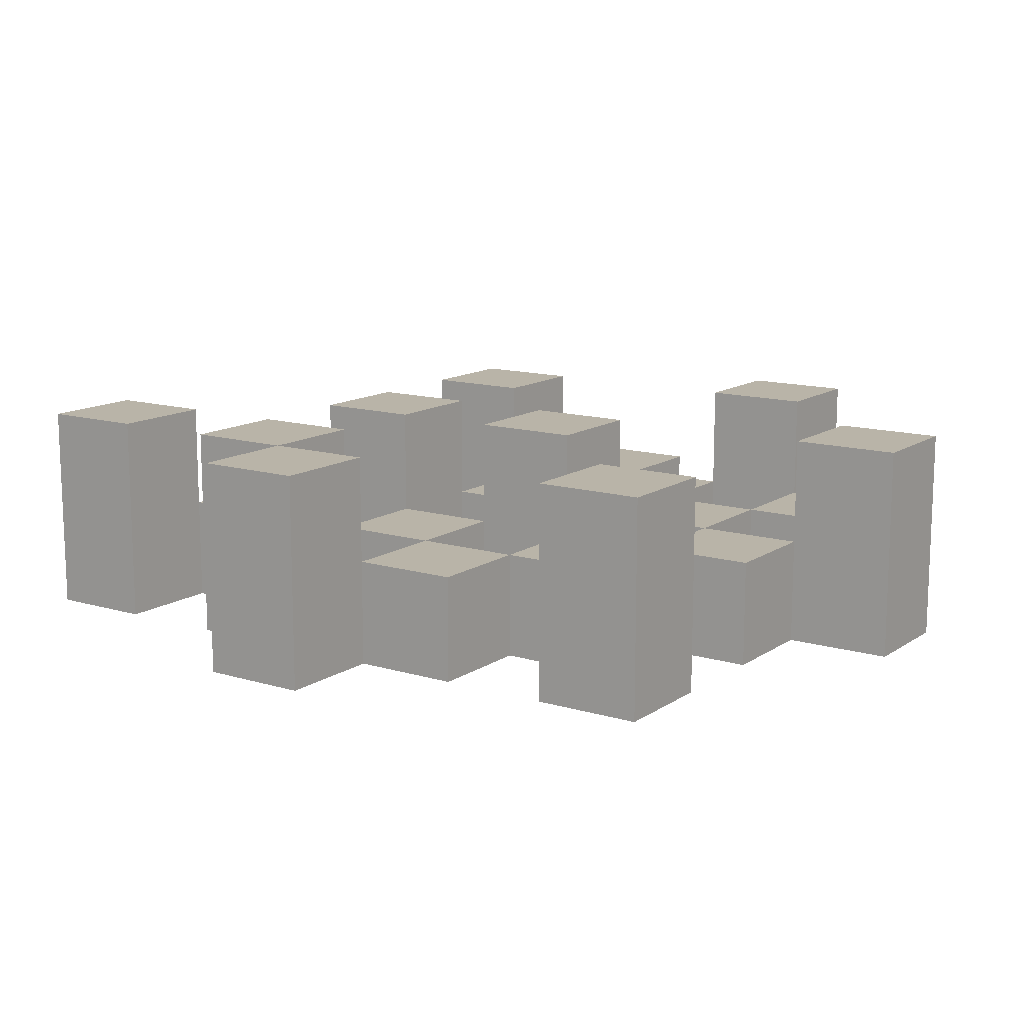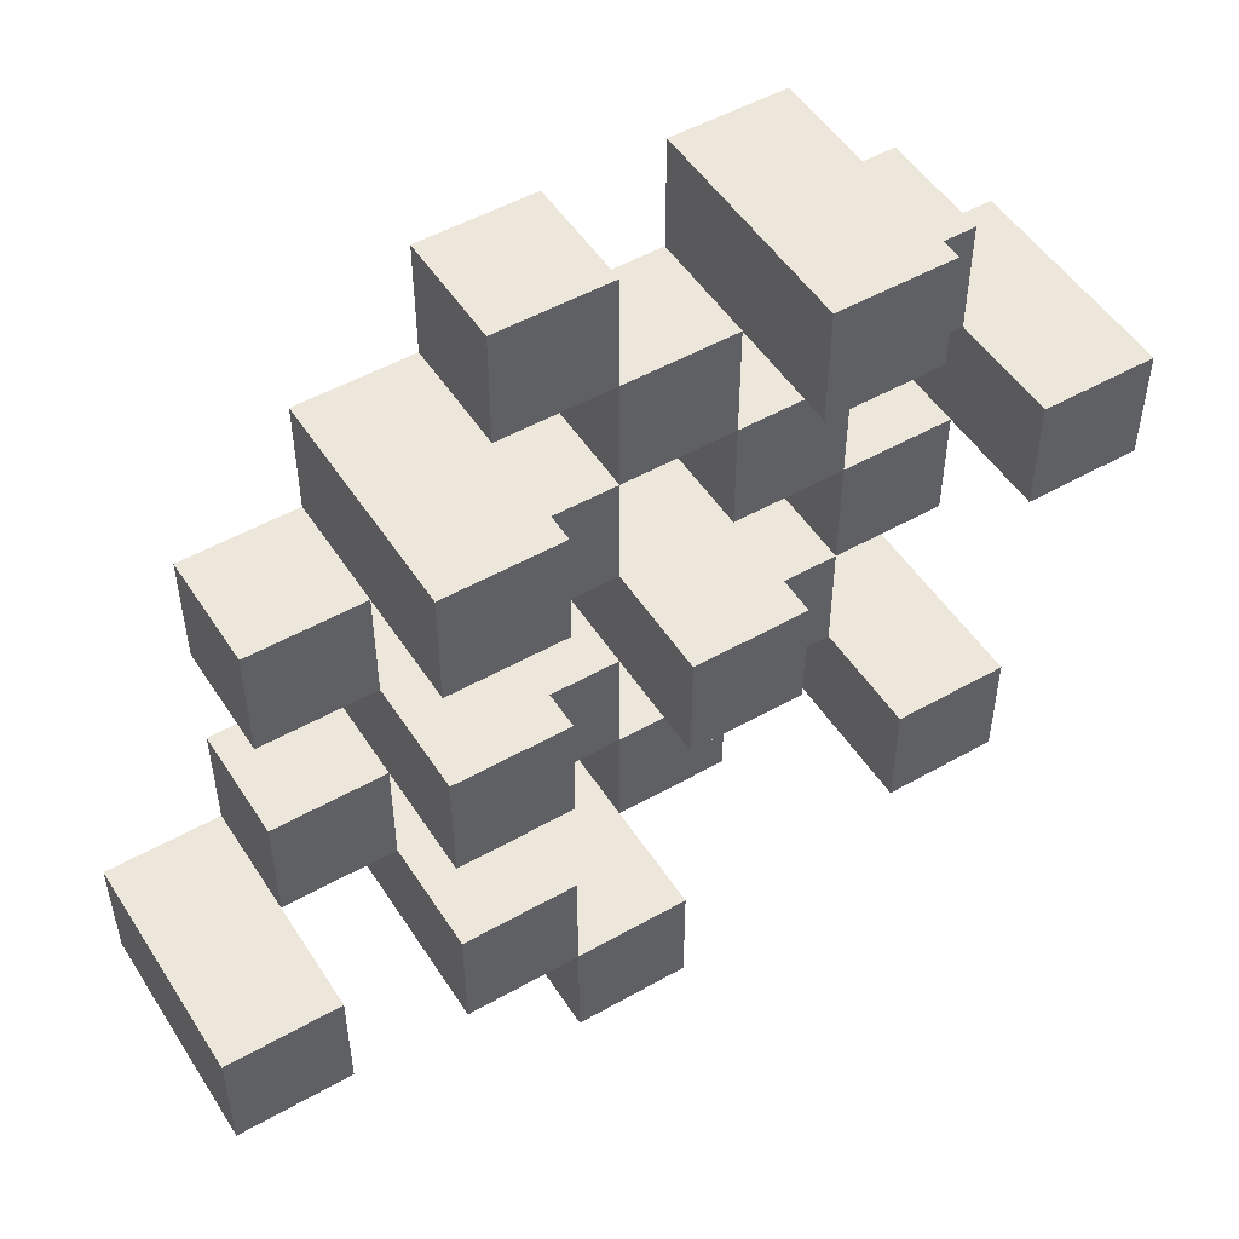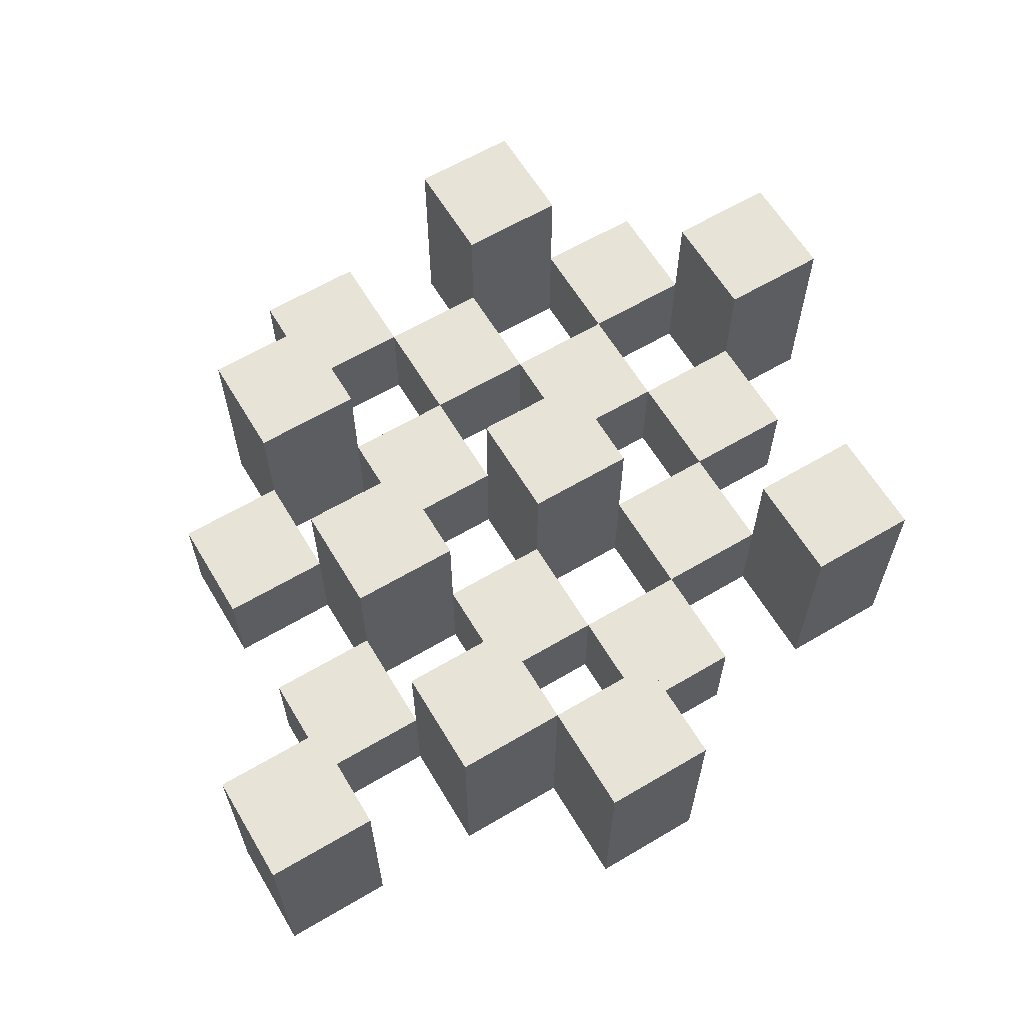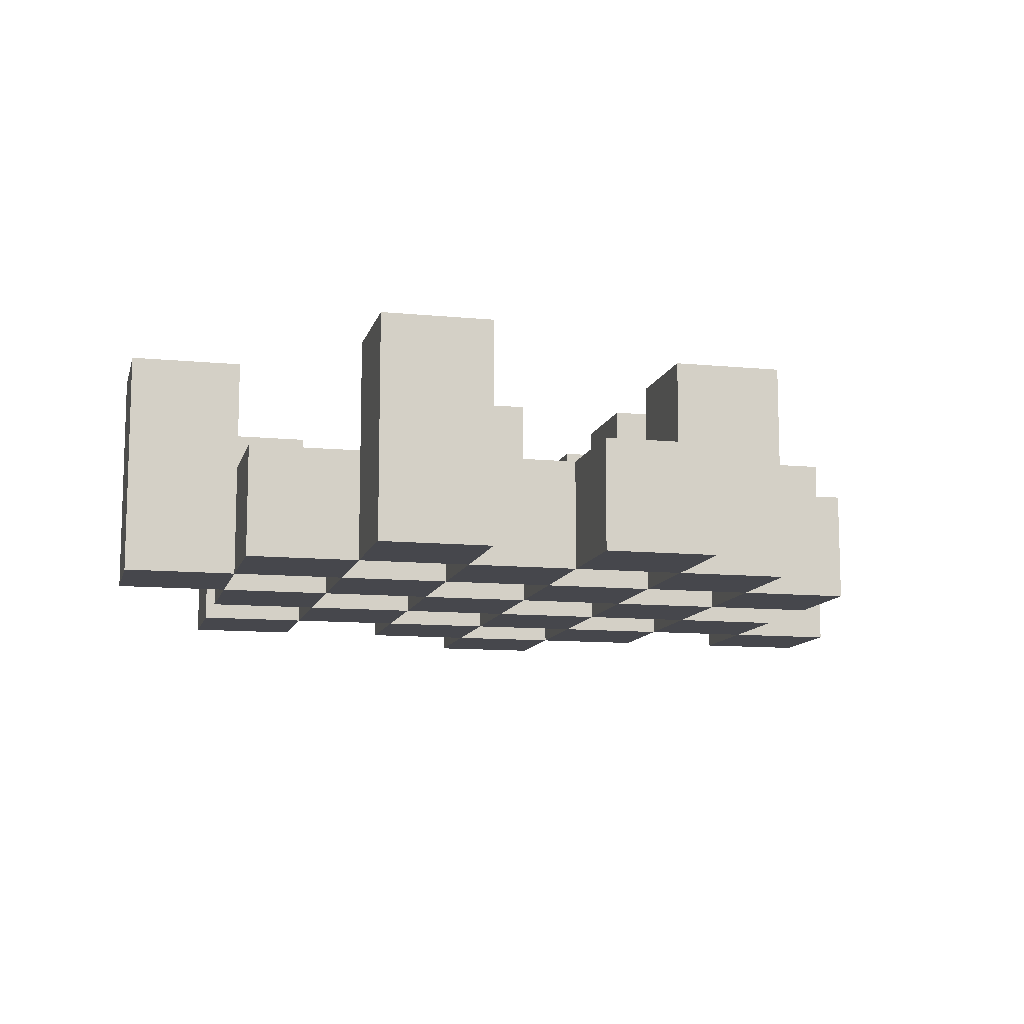
<metadata>
{"format":"obj","ext":"obj","renderer":"f3d","projection":"perspective","resolution":1024,"background":"white","views":[{"elev":13.1,"azim":-145.6,"up":"+Y"},{"elev":50.7,"azim":148.2,"up":"+Z"},{"elev":62.6,"azim":149.1,"up":"+Y"},{"elev":-11.0,"azim":-13.5,"up":"+Y"}]}
</metadata>
<code>
o
v 4.2 0.9 42
v 4.2 0.9 41.9
v 4.2 1.1 42
v 4.2 1.1 41.9
v 4.3 0.9 42.1
v 4.3 0.9 42
v 4.3 0.9 41.9
v 4.3 0.9 41.8
v 4.3 0.9 41.7
v 4.3 0.9 41.6
v 4.3 1 42.1
v 4.3 1 42
v 4.3 1 41.9
v 4.3 1 41.8
v 4.3 1.1 41.7
v 4.3 1.1 41.6
v 4.4 0.9 42.2
v 4.4 0.9 42.1
v 4.4 0.9 42
v 4.4 0.9 41.9
v 4.4 0.9 41.8
v 4.4 0.9 41.7
v 4.4 1 42.1
v 4.4 1 42
v 4.4 1 41.9
v 4.4 1 41.8
v 4.4 1 41.7
v 4.4 1.1 42.2
v 4.4 1.1 42.1
v 4.5 0.9 42.1
v 4.5 0.9 42
v 4.5 0.9 41.9
v 4.5 0.9 41.8
v 4.5 0.9 41.7
v 4.5 0.9 41.6
v 4.5 1 42.1
v 4.5 1 42
v 4.5 1 41.9
v 4.5 1 41.8
v 4.5 1 41.7
v 4.5 1 41.6
v 4.5 1.1 41.9
v 4.5 1.1 41.8
v 4.6 0.9 42.2
v 4.6 0.9 42.1
v 4.6 0.9 42
v 4.6 0.9 41.9
v 4.6 0.9 41.8
v 4.6 0.9 41.7
v 4.6 0.9 41.6
v 4.6 0.9 41.5
v 4.6 1 42.2
v 4.6 1 42.1
v 4.6 1 42
v 4.6 1 41.9
v 4.6 1 41.8
v 4.6 1 41.7
v 4.6 1 41.6
v 4.6 1.1 41.6
v 4.6 1.1 41.5
v 4.7 0.9 42.1
v 4.7 0.9 42
v 4.7 0.9 41.9
v 4.7 0.9 41.8
v 4.7 0.9 41.7
v 4.7 0.9 41.6
v 4.7 1 42.1
v 4.7 1 42
v 4.7 1 41.9
v 4.7 1 41.8
v 4.7 1 41.7
v 4.7 1.1 42.1
v 4.7 1.1 42
v 4.7 1.1 41.9
v 4.7 1.1 41.8
v 4.7 1.1 41.7
v 4.7 1.1 41.6
v 4.8 0.9 42
v 4.8 0.9 41.9
v 4.8 0.9 41.8
v 4.8 0.9 41.7
v 4.8 1 42
v 4.8 1 41.9
v 4.8 1 41.8
v 4.8 1 41.7
v 4.9 0.9 41.7
v 4.9 0.9 41.6
v 4.9 1 41.7
v 4.9 1.1 41.7
v 4.9 1.1 41.6
v 4.3 0.9 42
v 4.3 0.9 41.9
v 4.3 1 42
v 4.3 1 41.9
v 4.3 1.1 42
v 4.3 1.1 41.9
v 4.4 0.9 42.1
v 4.4 0.9 42
v 4.4 0.9 41.9
v 4.4 0.9 41.8
v 4.4 0.9 41.7
v 4.4 0.9 41.6
v 4.4 1 42.1
v 4.4 1 42
v 4.4 1 41.9
v 4.4 1 41.8
v 4.4 1 41.7
v 4.4 1.1 41.7
v 4.4 1.1 41.6
v 4.5 0.9 42.2
v 4.5 0.9 42.1
v 4.5 0.9 42
v 4.5 0.9 41.9
v 4.5 0.9 41.8
v 4.5 0.9 41.7
v 4.5 1 42.1
v 4.5 1 42
v 4.5 1 41.9
v 4.5 1 41.8
v 4.5 1 41.7
v 4.5 1.1 42.2
v 4.5 1.1 42.1
v 4.6 0.9 42.1
v 4.6 0.9 42
v 4.6 0.9 41.9
v 4.6 0.9 41.8
v 4.6 0.9 41.7
v 4.6 0.9 41.6
v 4.6 1 42.1
v 4.6 1 42
v 4.6 1 41.9
v 4.6 1 41.8
v 4.6 1 41.7
v 4.6 1 41.6
v 4.6 1.1 41.9
v 4.6 1.1 41.8
v 4.7 0.9 42.2
v 4.7 0.9 42.1
v 4.7 0.9 42
v 4.7 0.9 41.9
v 4.7 0.9 41.8
v 4.7 0.9 41.7
v 4.7 0.9 41.6
v 4.7 0.9 41.5
v 4.7 1 42.2
v 4.7 1 42.1
v 4.7 1 42
v 4.7 1 41.9
v 4.7 1 41.8
v 4.7 1 41.7
v 4.7 1.1 41.6
v 4.7 1.1 41.5
v 4.8 0.9 42.1
v 4.8 0.9 42
v 4.8 0.9 41.9
v 4.8 0.9 41.8
v 4.8 0.9 41.7
v 4.8 0.9 41.6
v 4.8 1 42
v 4.8 1 41.9
v 4.8 1 41.8
v 4.8 1 41.7
v 4.8 1.1 42.1
v 4.8 1.1 42
v 4.8 1.1 41.9
v 4.8 1.1 41.8
v 4.8 1.1 41.7
v 4.8 1.1 41.6
v 4.9 0.9 42
v 4.9 0.9 41.9
v 4.9 0.9 41.8
v 4.9 0.9 41.7
v 4.9 1 42
v 4.9 1 41.9
v 4.9 1 41.8
v 4.9 1 41.7
v 5 0.9 41.7
v 5 0.9 41.6
v 5 1.1 41.7
v 5 1.1 41.6
v 4.4 0.9 42.2
v 4.4 1.1 42.2
v 4.5 0.9 42.2
v 4.5 1.1 42.2
v 4.6 0.9 42.2
v 4.6 1 42.2
v 4.7 0.9 42.2
v 4.7 1 42.2
v 4.3 0.9 42.1
v 4.3 1 42.1
v 4.4 0.9 42.1
v 4.4 1 42.1
v 4.5 0.9 42.1
v 4.5 1 42.1
v 4.6 0.9 42.1
v 4.6 1 42.1
v 4.7 0.9 42.1
v 4.7 1 42.1
v 4.7 1.1 42.1
v 4.8 0.9 42.1
v 4.8 1.1 42.1
v 4.2 0.9 42
v 4.2 1.1 42
v 4.3 0.9 42
v 4.3 1 42
v 4.3 1.1 42
v 4.4 0.9 42
v 4.4 1 42
v 4.5 0.9 42
v 4.5 1 42
v 4.6 0.9 42
v 4.6 1 42
v 4.7 0.9 42
v 4.7 1 42
v 4.8 0.9 42
v 4.8 1 42
v 4.9 0.9 42
v 4.9 1 42
v 4.3 0.9 41.9
v 4.3 1 41.9
v 4.4 0.9 41.9
v 4.4 1 41.9
v 4.5 0.9 41.9
v 4.5 1 41.9
v 4.5 1.1 41.9
v 4.6 0.9 41.9
v 4.6 1 41.9
v 4.6 1.1 41.9
v 4.7 0.9 41.9
v 4.7 1 41.9
v 4.7 1.1 41.9
v 4.8 0.9 41.9
v 4.8 1 41.9
v 4.8 1.1 41.9
v 4.4 0.9 41.8
v 4.4 1 41.8
v 4.5 0.9 41.8
v 4.5 1 41.8
v 4.6 0.9 41.8
v 4.6 1 41.8
v 4.7 0.9 41.8
v 4.7 1 41.8
v 4.8 0.9 41.8
v 4.8 1 41.8
v 4.9 0.9 41.8
v 4.9 1 41.8
v 4.3 0.9 41.7
v 4.3 1.1 41.7
v 4.4 0.9 41.7
v 4.4 1 41.7
v 4.4 1.1 41.7
v 4.5 0.9 41.7
v 4.5 1 41.7
v 4.6 0.9 41.7
v 4.6 1 41.7
v 4.7 0.9 41.7
v 4.7 1 41.7
v 4.7 1.1 41.7
v 4.8 0.9 41.7
v 4.8 1 41.7
v 4.8 1.1 41.7
v 4.9 0.9 41.7
v 4.9 1 41.7
v 4.9 1.1 41.7
v 5 0.9 41.7
v 5 1.1 41.7
v 4.6 0.9 41.6
v 4.6 1 41.6
v 4.6 1.1 41.6
v 4.7 0.9 41.6
v 4.7 1.1 41.6
v 4.4 0.9 42.1
v 4.4 1 42.1
v 4.4 1.1 42.1
v 4.5 0.9 42.1
v 4.5 1 42.1
v 4.5 1.1 42.1
v 4.6 0.9 42.1
v 4.6 1 42.1
v 4.7 0.9 42.1
v 4.7 1 42.1
v 4.3 0.9 42
v 4.3 1 42
v 4.4 0.9 42
v 4.4 1 42
v 4.5 0.9 42
v 4.5 1 42
v 4.6 0.9 42
v 4.6 1 42
v 4.7 0.9 42
v 4.7 1 42
v 4.7 1.1 42
v 4.8 0.9 42
v 4.8 1 42
v 4.8 1.1 42
v 4.2 0.9 41.9
v 4.2 1.1 41.9
v 4.3 0.9 41.9
v 4.3 1 41.9
v 4.3 1.1 41.9
v 4.4 0.9 41.9
v 4.4 1 41.9
v 4.5 0.9 41.9
v 4.5 1 41.9
v 4.6 0.9 41.9
v 4.6 1 41.9
v 4.7 0.9 41.9
v 4.7 1 41.9
v 4.8 0.9 41.9
v 4.8 1 41.9
v 4.9 0.9 41.9
v 4.9 1 41.9
v 4.3 0.9 41.8
v 4.3 1 41.8
v 4.4 0.9 41.8
v 4.4 1 41.8
v 4.5 0.9 41.8
v 4.5 1 41.8
v 4.5 1.1 41.8
v 4.6 0.9 41.8
v 4.6 1 41.8
v 4.6 1.1 41.8
v 4.7 0.9 41.8
v 4.7 1 41.8
v 4.7 1.1 41.8
v 4.8 0.9 41.8
v 4.8 1 41.8
v 4.8 1.1 41.8
v 4.4 0.9 41.7
v 4.4 1 41.7
v 4.5 0.9 41.7
v 4.5 1 41.7
v 4.6 0.9 41.7
v 4.6 1 41.7
v 4.7 0.9 41.7
v 4.7 1 41.7
v 4.8 0.9 41.7
v 4.8 1 41.7
v 4.9 0.9 41.7
v 4.9 1 41.7
v 4.3 0.9 41.6
v 4.3 1.1 41.6
v 4.4 0.9 41.6
v 4.4 1.1 41.6
v 4.5 0.9 41.6
v 4.5 1 41.6
v 4.6 0.9 41.6
v 4.6 1 41.6
v 4.7 0.9 41.6
v 4.7 1.1 41.6
v 4.8 0.9 41.6
v 4.8 1.1 41.6
v 4.9 0.9 41.6
v 4.9 1.1 41.6
v 5 0.9 41.6
v 5 1.1 41.6
v 4.6 0.9 41.5
v 4.6 1.1 41.5
v 4.7 0.9 41.5
v 4.7 1.1 41.5
v 4.4 0.9 42.2
v 4.5 0.9 42.2
v 4.6 0.9 42.2
v 4.7 0.9 42.2
v 4.3 0.9 42.1
v 4.4 0.9 42.1
v 4.5 0.9 42.1
v 4.6 0.9 42.1
v 4.7 0.9 42.1
v 4.8 0.9 42.1
v 4.2 0.9 42
v 4.3 0.9 42
v 4.4 0.9 42
v 4.5 0.9 42
v 4.6 0.9 42
v 4.7 0.9 42
v 4.8 0.9 42
v 4.9 0.9 42
v 4.2 0.9 41.9
v 4.3 0.9 41.9
v 4.4 0.9 41.9
v 4.5 0.9 41.9
v 4.6 0.9 41.9
v 4.7 0.9 41.9
v 4.8 0.9 41.9
v 4.9 0.9 41.9
v 4.3 0.9 41.8
v 4.4 0.9 41.8
v 4.5 0.9 41.8
v 4.6 0.9 41.8
v 4.7 0.9 41.8
v 4.8 0.9 41.8
v 4.9 0.9 41.8
v 4.3 0.9 41.7
v 4.4 0.9 41.7
v 4.5 0.9 41.7
v 4.6 0.9 41.7
v 4.7 0.9 41.7
v 4.8 0.9 41.7
v 4.9 0.9 41.7
v 5 0.9 41.7
v 4.3 0.9 41.6
v 4.4 0.9 41.6
v 4.5 0.9 41.6
v 4.6 0.9 41.6
v 4.7 0.9 41.6
v 4.8 0.9 41.6
v 4.9 0.9 41.6
v 5 0.9 41.6
v 4.6 0.9 41.5
v 4.7 0.9 41.5
v 4.6 1 42.2
v 4.7 1 42.2
v 4.3 1 42.1
v 4.4 1 42.1
v 4.5 1 42.1
v 4.6 1 42.1
v 4.7 1 42.1
v 4.3 1 42
v 4.4 1 42
v 4.5 1 42
v 4.6 1 42
v 4.7 1 42
v 4.8 1 42
v 4.9 1 42
v 4.3 1 41.9
v 4.4 1 41.9
v 4.5 1 41.9
v 4.6 1 41.9
v 4.7 1 41.9
v 4.8 1 41.9
v 4.9 1 41.9
v 4.3 1 41.8
v 4.4 1 41.8
v 4.5 1 41.8
v 4.6 1 41.8
v 4.7 1 41.8
v 4.8 1 41.8
v 4.9 1 41.8
v 4.4 1 41.7
v 4.5 1 41.7
v 4.6 1 41.7
v 4.7 1 41.7
v 4.8 1 41.7
v 4.9 1 41.7
v 4.5 1 41.6
v 4.6 1 41.6
v 4.4 1.1 42.2
v 4.5 1.1 42.2
v 4.4 1.1 42.1
v 4.5 1.1 42.1
v 4.7 1.1 42.1
v 4.8 1.1 42.1
v 4.2 1.1 42
v 4.3 1.1 42
v 4.7 1.1 42
v 4.8 1.1 42
v 4.2 1.1 41.9
v 4.3 1.1 41.9
v 4.5 1.1 41.9
v 4.6 1.1 41.9
v 4.7 1.1 41.9
v 4.8 1.1 41.9
v 4.5 1.1 41.8
v 4.6 1.1 41.8
v 4.7 1.1 41.8
v 4.8 1.1 41.8
v 4.3 1.1 41.7
v 4.4 1.1 41.7
v 4.7 1.1 41.7
v 4.8 1.1 41.7
v 4.9 1.1 41.7
v 5 1.1 41.7
v 4.3 1.1 41.6
v 4.4 1.1 41.6
v 4.6 1.1 41.6
v 4.7 1.1 41.6
v 4.8 1.1 41.6
v 4.9 1.1 41.6
v 5 1.1 41.6
v 4.6 1.1 41.5
v 4.7 1.1 41.5
f 3 2 1
f 4 2 3
f 11 6 5
f 12 6 11
f 13 8 7
f 14 8 13
f 15 10 9
f 16 10 15
f 23 18 17
f 24 20 19
f 25 20 24
f 26 22 21
f 27 22 26
f 28 23 17
f 29 23 28
f 36 31 30
f 37 31 36
f 38 33 32
f 39 33 38
f 40 35 34
f 41 35 40
f 42 39 38
f 43 39 42
f 52 45 44
f 53 45 52
f 54 47 46
f 55 47 54
f 56 49 48
f 57 49 56
f 58 51 50
f 59 51 58
f 60 51 59
f 67 62 61
f 68 62 67
f 69 64 63
f 70 64 69
f 71 66 65
f 72 68 67
f 73 68 72
f 74 70 69
f 75 70 74
f 76 66 71
f 77 66 76
f 82 79 78
f 83 79 82
f 84 81 80
f 85 81 84
f 88 87 86
f 89 87 88
f 90 87 89
f 91 92 93
f 93 92 94
f 93 94 95
f 95 94 96
f 97 98 103
f 103 98 104
f 99 100 105
f 105 100 106
f 101 102 107
f 107 102 108
f 108 102 109
f 110 111 116
f 112 113 117
f 117 113 118
f 114 115 119
f 119 115 120
f 110 116 121
f 121 116 122
f 123 124 129
f 129 124 130
f 125 126 131
f 131 126 132
f 127 128 133
f 133 128 134
f 131 132 135
f 135 132 136
f 137 138 145
f 145 138 146
f 139 140 147
f 147 140 148
f 141 142 149
f 149 142 150
f 143 144 151
f 151 144 152
f 153 154 159
f 155 156 160
f 160 156 161
f 157 158 162
f 153 159 163
f 163 159 164
f 160 161 165
f 165 161 166
f 162 158 167
f 167 158 168
f 169 170 173
f 173 170 174
f 171 172 175
f 175 172 176
f 177 178 179
f 179 178 180
f 183 182 181
f 184 182 183
f 187 186 185
f 188 186 187
f 191 190 189
f 192 190 191
f 195 194 193
f 196 194 195
f 200 198 197
f 200 199 198
f 201 199 200
f 204 203 202
f 205 203 204
f 206 203 205
f 209 208 207
f 210 208 209
f 213 212 211
f 214 212 213
f 217 216 215
f 218 216 217
f 221 220 219
f 222 220 221
f 226 224 223
f 226 225 224
f 227 225 226
f 228 225 227
f 232 230 229
f 232 231 230
f 233 231 232
f 234 231 233
f 237 236 235
f 238 236 237
f 241 240 239
f 242 240 241
f 245 244 243
f 246 244 245
f 249 248 247
f 250 248 249
f 251 248 250
f 254 253 252
f 255 253 254
f 259 257 256
f 259 258 257
f 260 258 259
f 261 258 260
f 265 263 262
f 265 264 263
f 266 264 265
f 270 268 267
f 270 269 268
f 271 269 270
f 272 273 275
f 273 274 275
f 275 274 276
f 276 274 277
f 278 279 280
f 280 279 281
f 282 283 284
f 284 283 285
f 286 287 288
f 288 287 289
f 290 291 293
f 291 292 293
f 293 292 294
f 294 292 295
f 296 297 298
f 298 297 299
f 299 297 300
f 301 302 303
f 303 302 304
f 305 306 307
f 307 306 308
f 309 310 311
f 311 310 312
f 313 314 315
f 315 314 316
f 317 318 320
f 318 319 320
f 320 319 321
f 321 319 322
f 323 324 326
f 324 325 326
f 326 325 327
f 327 325 328
f 329 330 331
f 331 330 332
f 333 334 335
f 335 334 336
f 337 338 339
f 339 338 340
f 341 342 343
f 343 342 344
f 345 346 347
f 347 346 348
f 349 350 351
f 351 350 352
f 353 354 355
f 355 354 356
f 357 358 359
f 359 358 360
f 366 362 361
f 367 362 366
f 368 364 363
f 369 364 368
f 372 366 365
f 373 366 372
f 374 368 367
f 375 368 374
f 376 370 369
f 377 370 376
f 379 372 371
f 380 372 379
f 381 374 373
f 382 374 381
f 383 376 375
f 384 376 383
f 385 378 377
f 386 378 385
f 387 381 380
f 388 381 387
f 389 383 382
f 390 383 389
f 391 385 384
f 392 385 391
f 395 389 388
f 396 389 395
f 397 391 390
f 398 391 397
f 399 393 392
f 400 393 399
f 402 395 394
f 403 395 402
f 404 397 396
f 405 397 404
f 406 399 398
f 407 399 406
f 408 401 400
f 409 401 408
f 410 406 405
f 411 406 410
f 412 413 417
f 417 413 418
f 414 415 419
f 419 415 420
f 416 417 421
f 421 417 422
f 420 421 427
f 427 421 428
f 422 423 429
f 429 423 430
f 424 425 431
f 431 425 432
f 426 427 433
f 433 427 434
f 434 435 440
f 440 435 441
f 436 437 442
f 442 437 443
f 438 439 444
f 444 439 445
f 441 442 446
f 446 442 447
f 448 449 450
f 450 449 451
f 452 453 456
f 456 453 457
f 454 455 458
f 458 455 459
f 460 461 464
f 464 461 465
f 462 463 466
f 466 463 467
f 468 469 474
f 474 469 475
f 470 471 477
f 477 471 478
f 472 473 479
f 479 473 480
f 476 477 481
f 481 477 482

</code>
